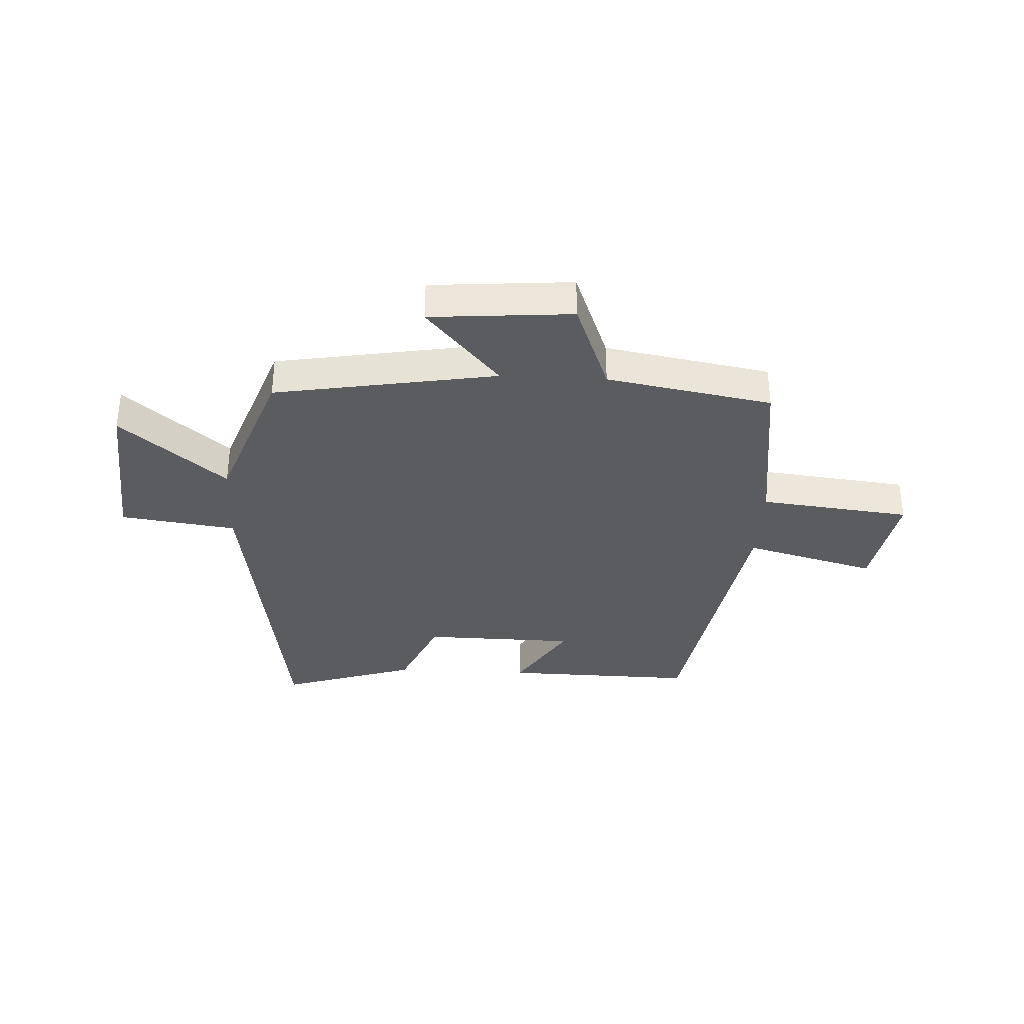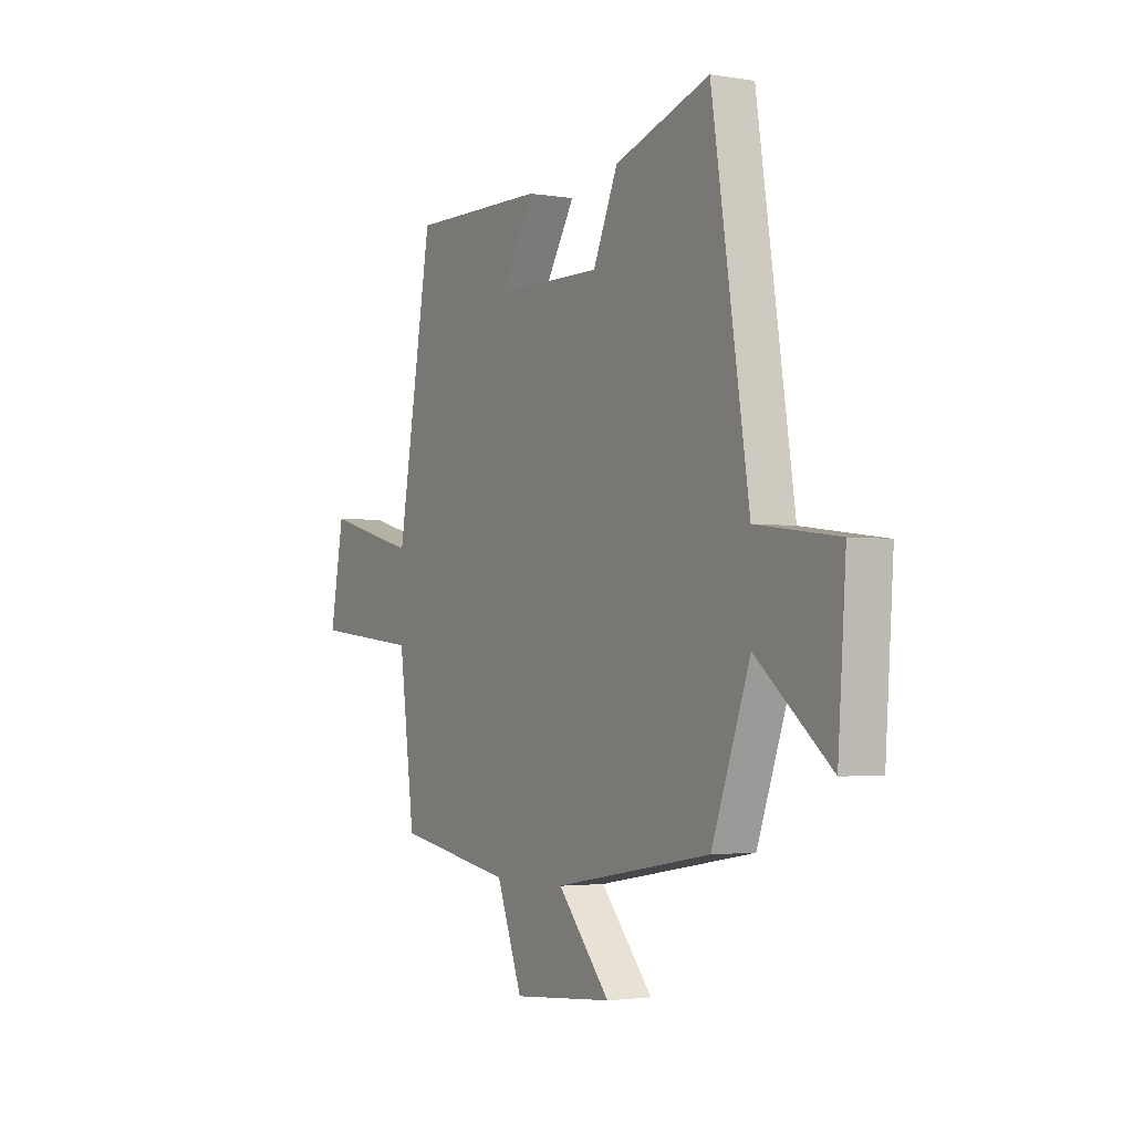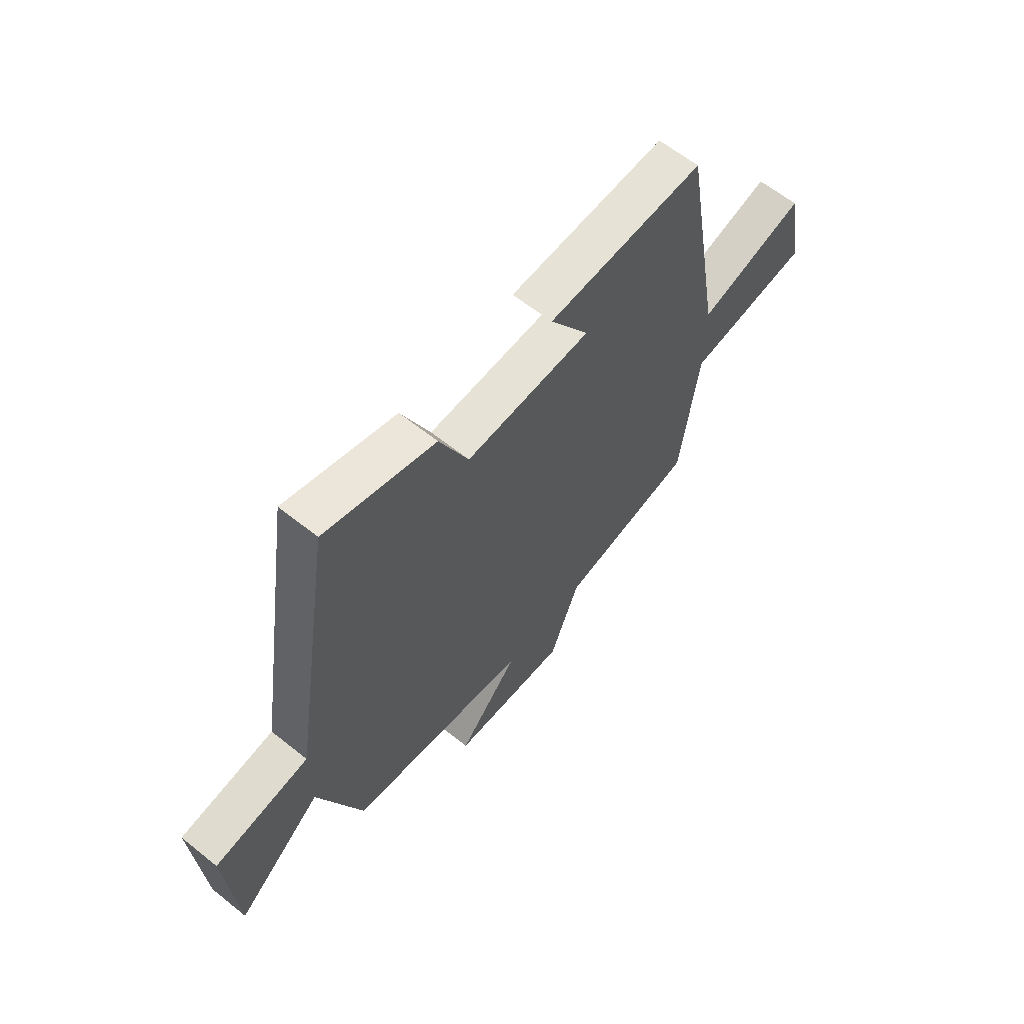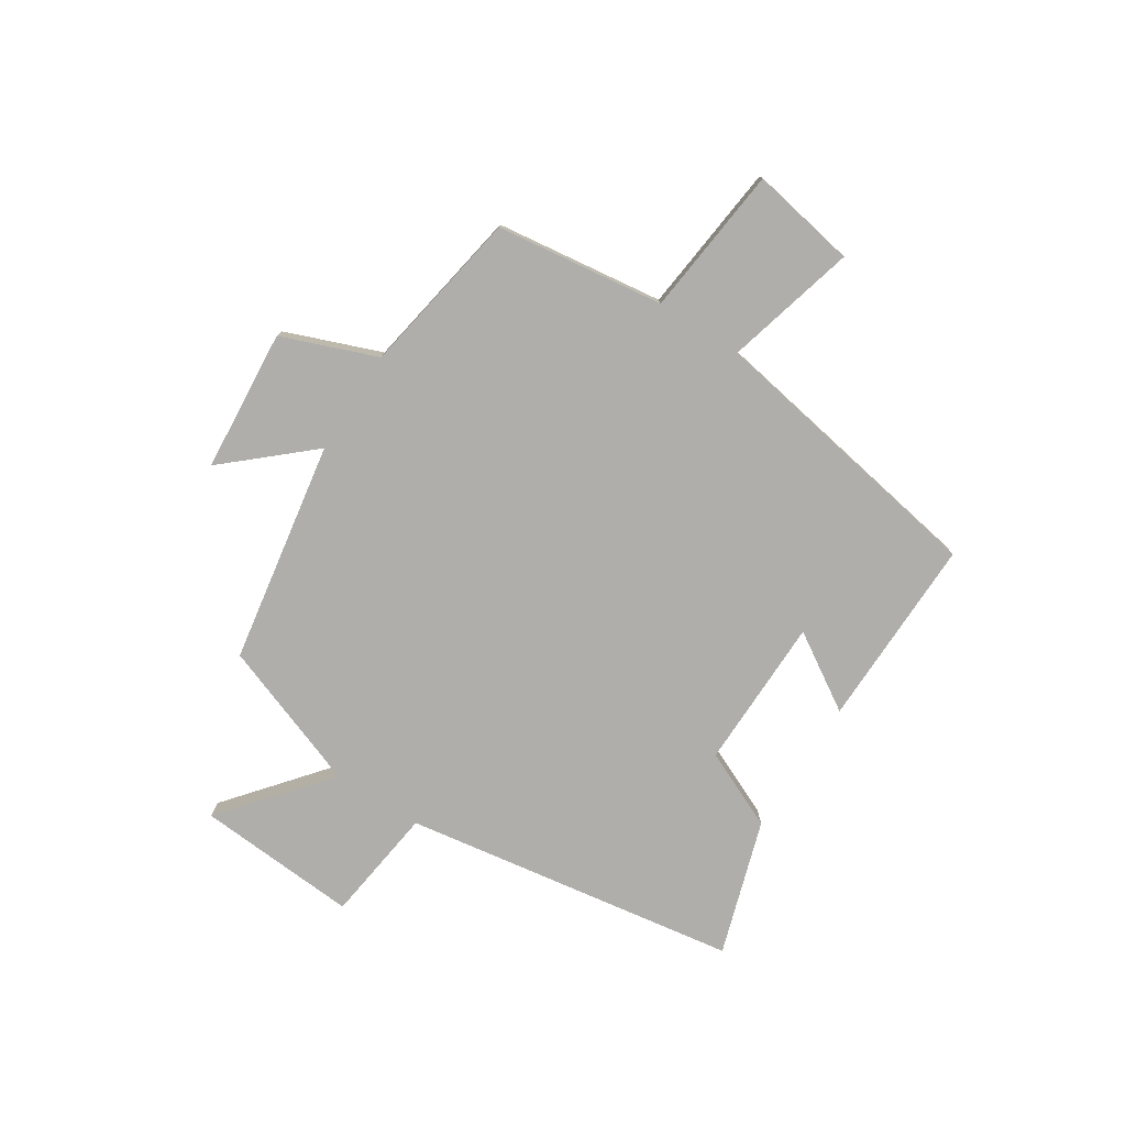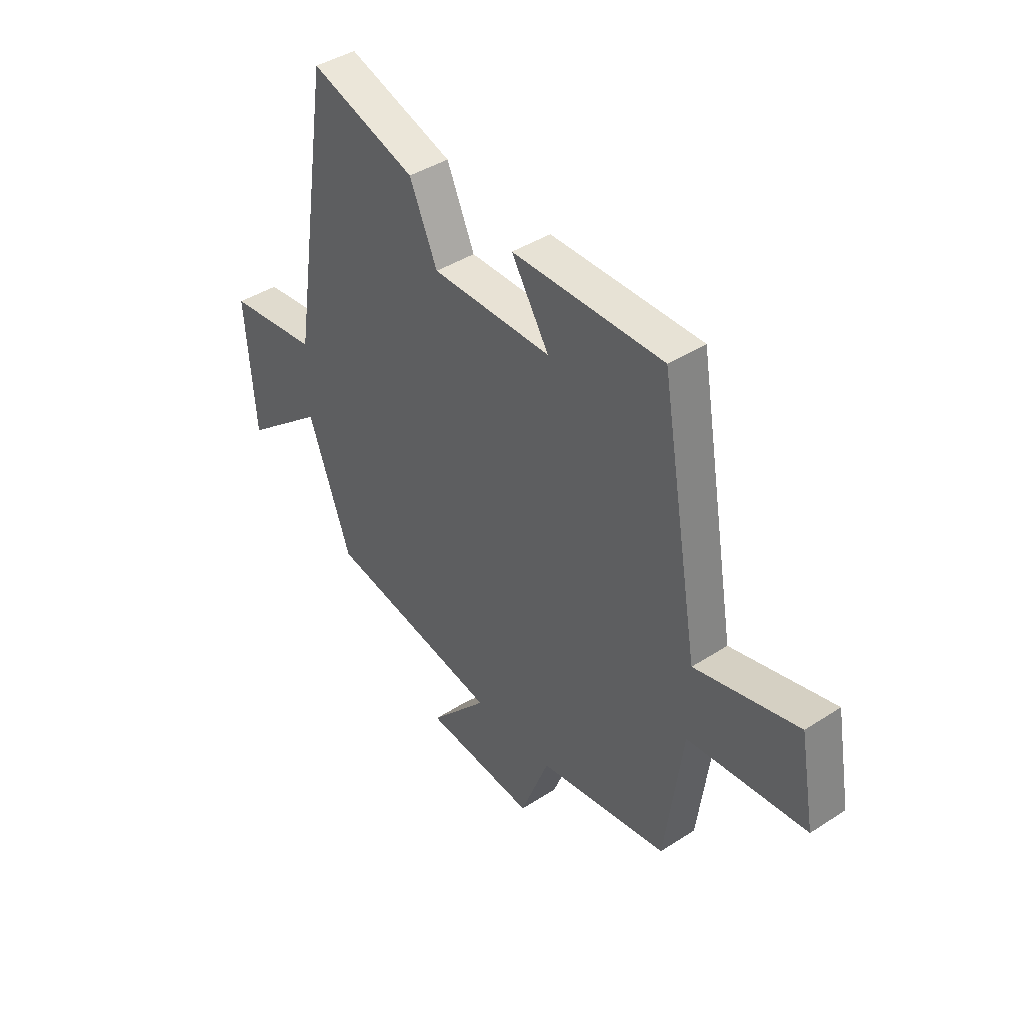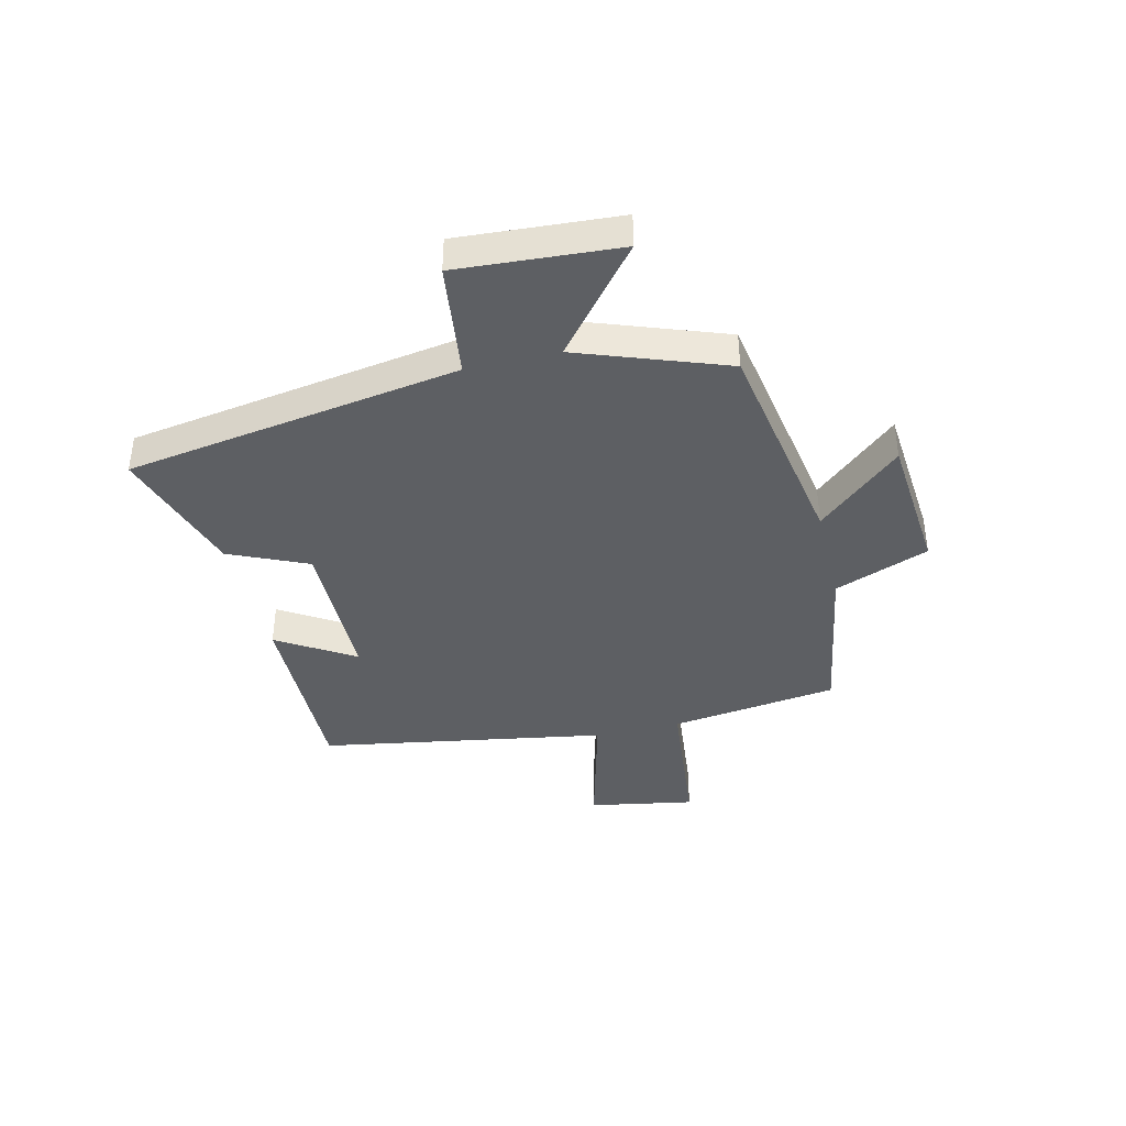
<metadata>
{"format":"obj","ext":"obj","renderer":"f3d","projection":"perspective","resolution":1024,"background":"white","views":[{"elev":-35.0,"azim":177.1,"up":"+Y"},{"elev":-2.7,"azim":60.4,"up":"+Z"},{"elev":62.3,"azim":129.1,"up":"+Z"},{"elev":-77.6,"azim":-122.7,"up":"+Y"},{"elev":41.7,"azim":-128.0,"up":"+Z"},{"elev":-39.9,"azim":103.7,"up":"+Y"}]}
</metadata>
<code>
v -0.461 0.07 -0.449
v -0.5 0.07 -0.153
v -0.765 0.07 -0.124
v -0.731 0.07 0.062
v -0.5 0.07 0.001
v -0.412 0.07 0.506
v -0.075 0.07 0.5
v -0.159 0.07 0.366
v 0.109 0.07 0.362
v 0.171 0.07 0.5
v 0.408 0.07 0.575
v 0.5 0.07 -0.015
v 0.704 0.07 -0.042
v 0.684 0.07 -0.326
v 0.5 0.07 -0.175
v 0.405 0.07 -0.434
v 0.014 0.07 -0.5
v 0.144 0.07 -0.647
v -0.106 0.07 -0.667
v -0.17 0.07 -0.5
v -0.461 0 -0.449
v -0.5 0 -0.153
v -0.765 0 -0.124
v -0.731 0 0.062
v -0.5 0 0.001
v -0.412 0 0.506
v -0.075 0 0.5
v -0.159 0 0.366
v 0.109 0 0.362
v 0.171 0 0.5
v 0.408 0 0.575
v 0.5 0 -0.015
v 0.704 0 -0.042
v 0.684 0 -0.326
v 0.5 0 -0.175
v 0.405 0 -0.434
v 0.014 0 -0.5
v 0.144 0 -0.647
v -0.106 0 -0.667
v -0.17 0 -0.5
f 17 18 19 20
f 20 1 2
f 17 20 2
f 16 17 2
f 15 16 2
f 12 13 14 15
f 11 12 15
f 10 11 15
f 9 10 15
f 8 9 15 2
f 7 8 2
f 6 7 2
f 5 6 2
f 2 3 4 5
f 40 39 38 37
f 22 21 40
f 22 40 37
f 22 37 36
f 22 36 35
f 35 34 33 32
f 35 32 31
f 35 31 30
f 35 30 29
f 22 35 29 28
f 22 28 27
f 22 27 26
f 22 26 25
f 25 24 23 22
f 1 21 22 2
f 2 22 23 3
f 3 23 24 4
f 4 24 25 5
f 5 25 26 6
f 6 26 27 7
f 7 27 28 8
f 8 28 29 9
f 9 29 30 10
f 10 30 31 11
f 11 31 32 12
f 12 32 33 13
f 13 33 34 14
f 14 34 35 15
f 15 35 36 16
f 16 36 37 17
f 17 37 38 18
f 18 38 39 19
f 19 39 40 20
f 20 40 21 1

</code>
